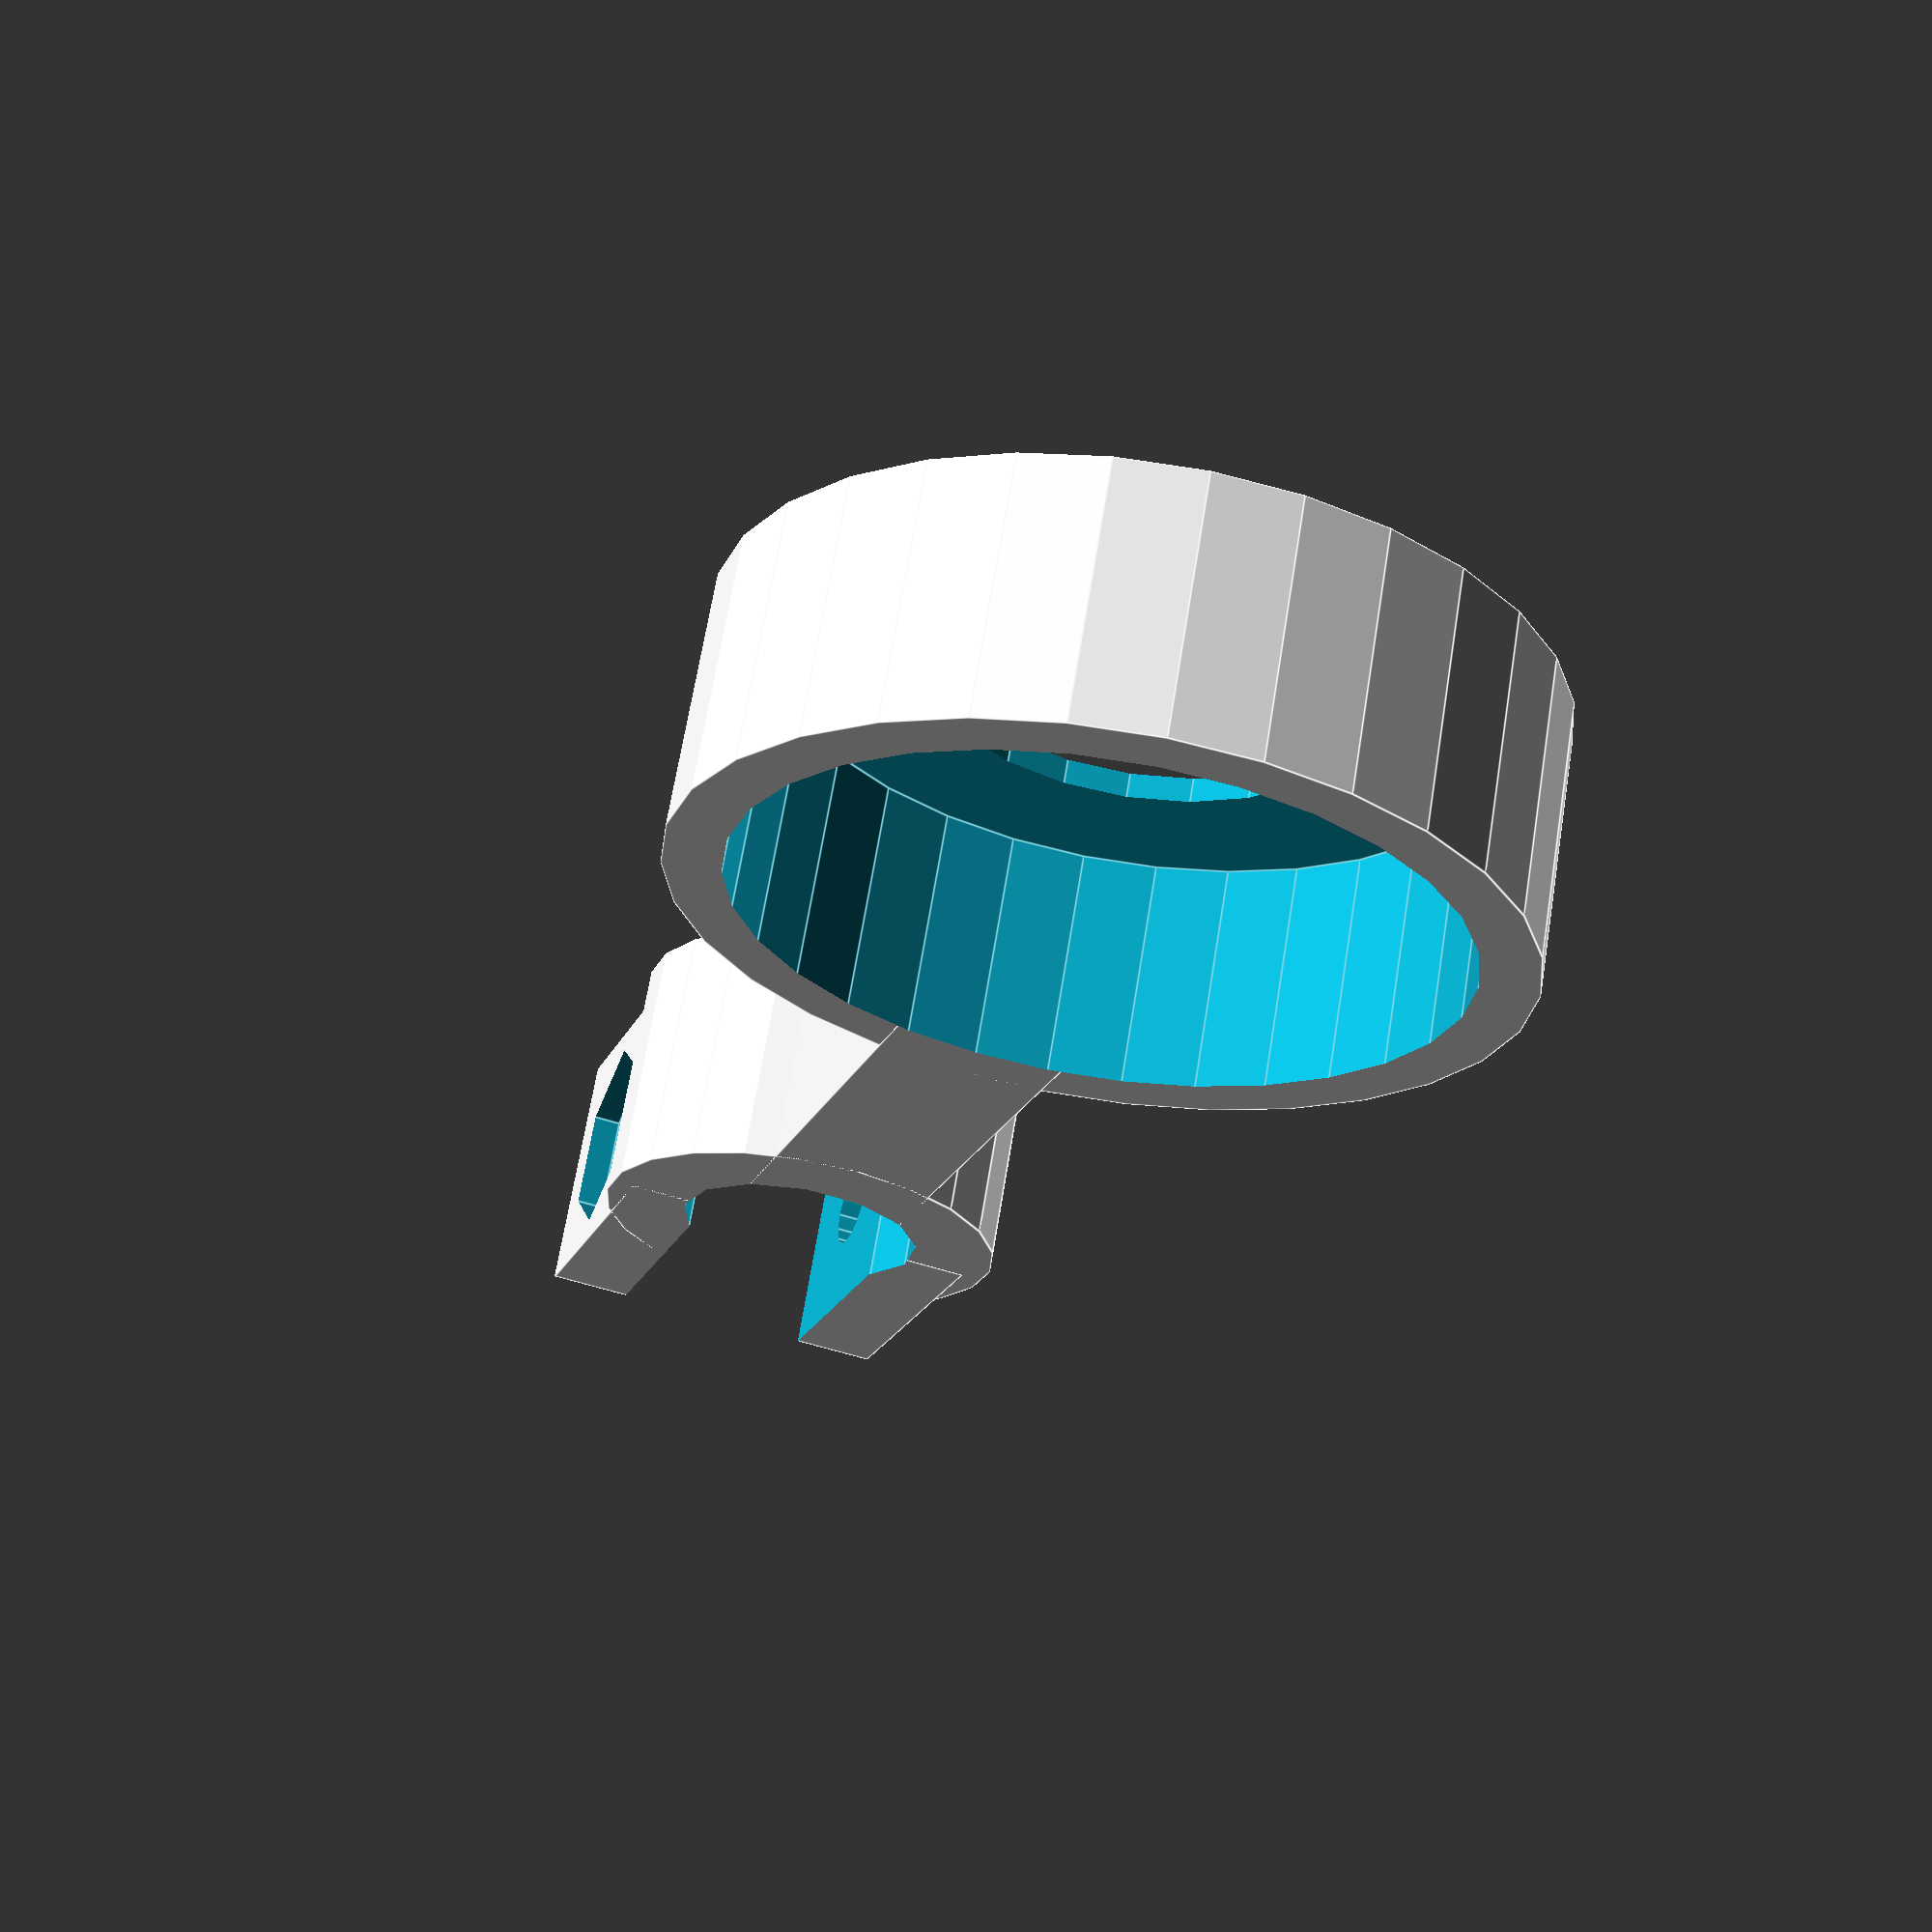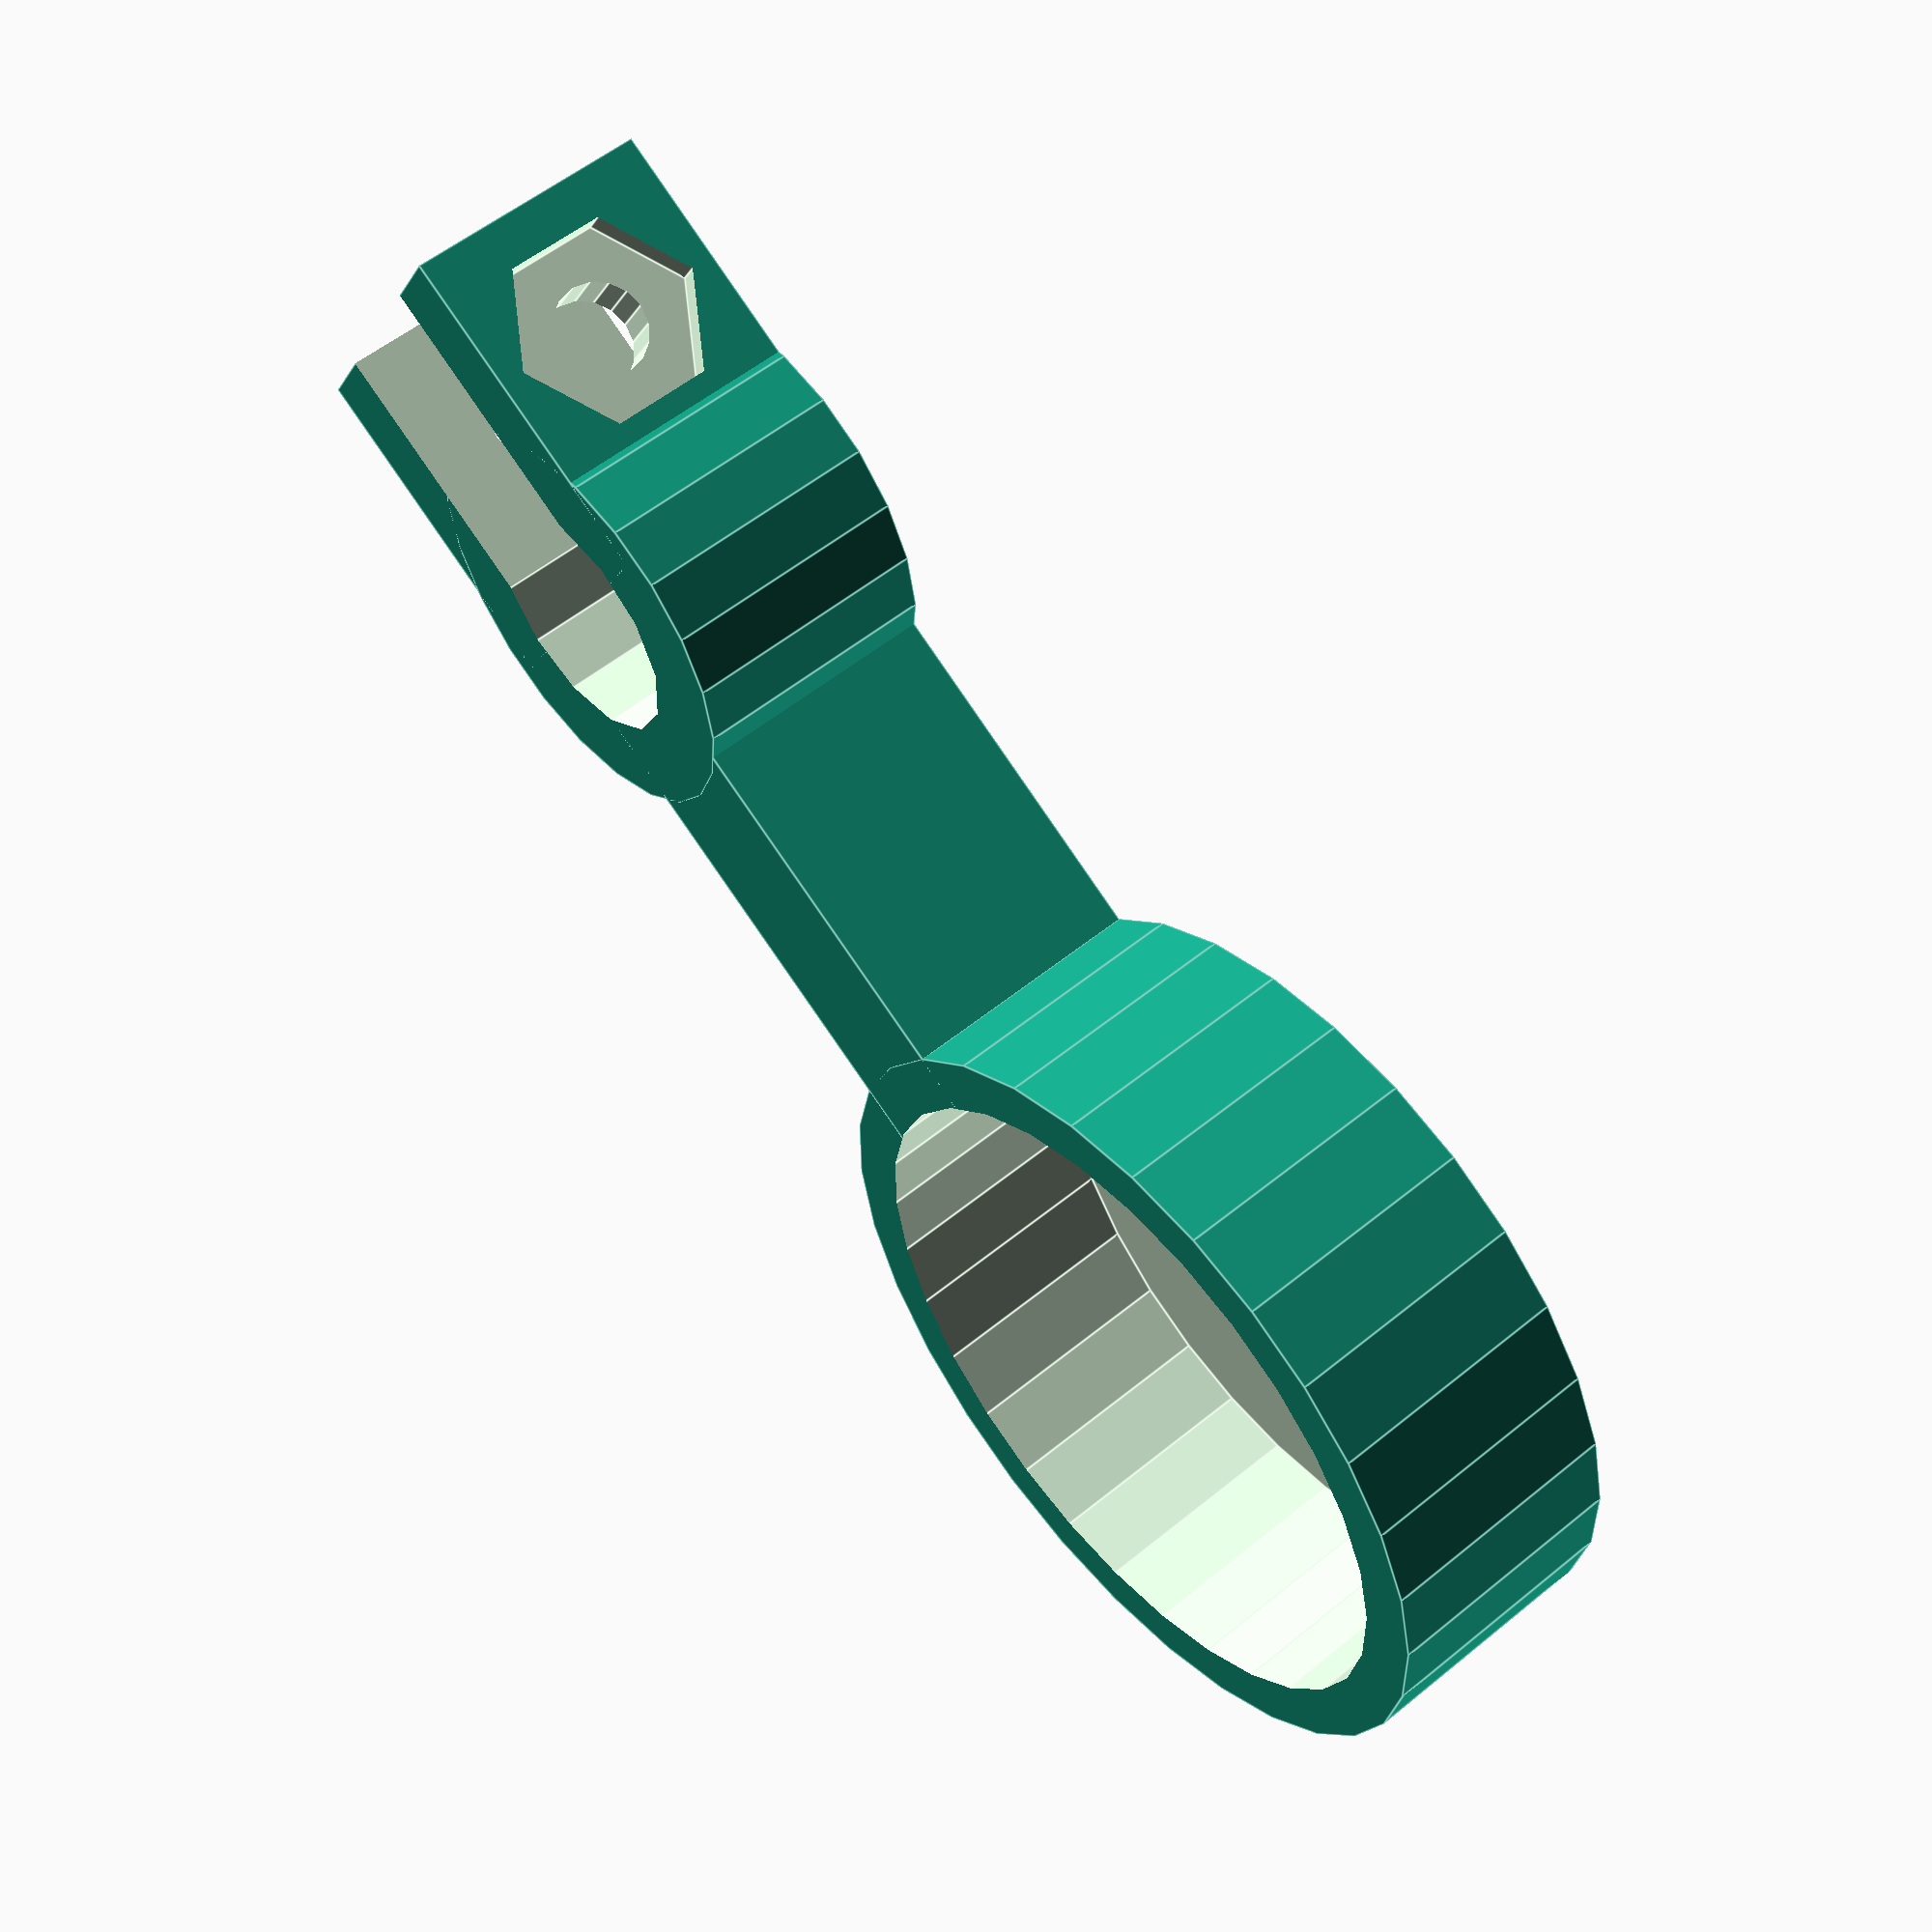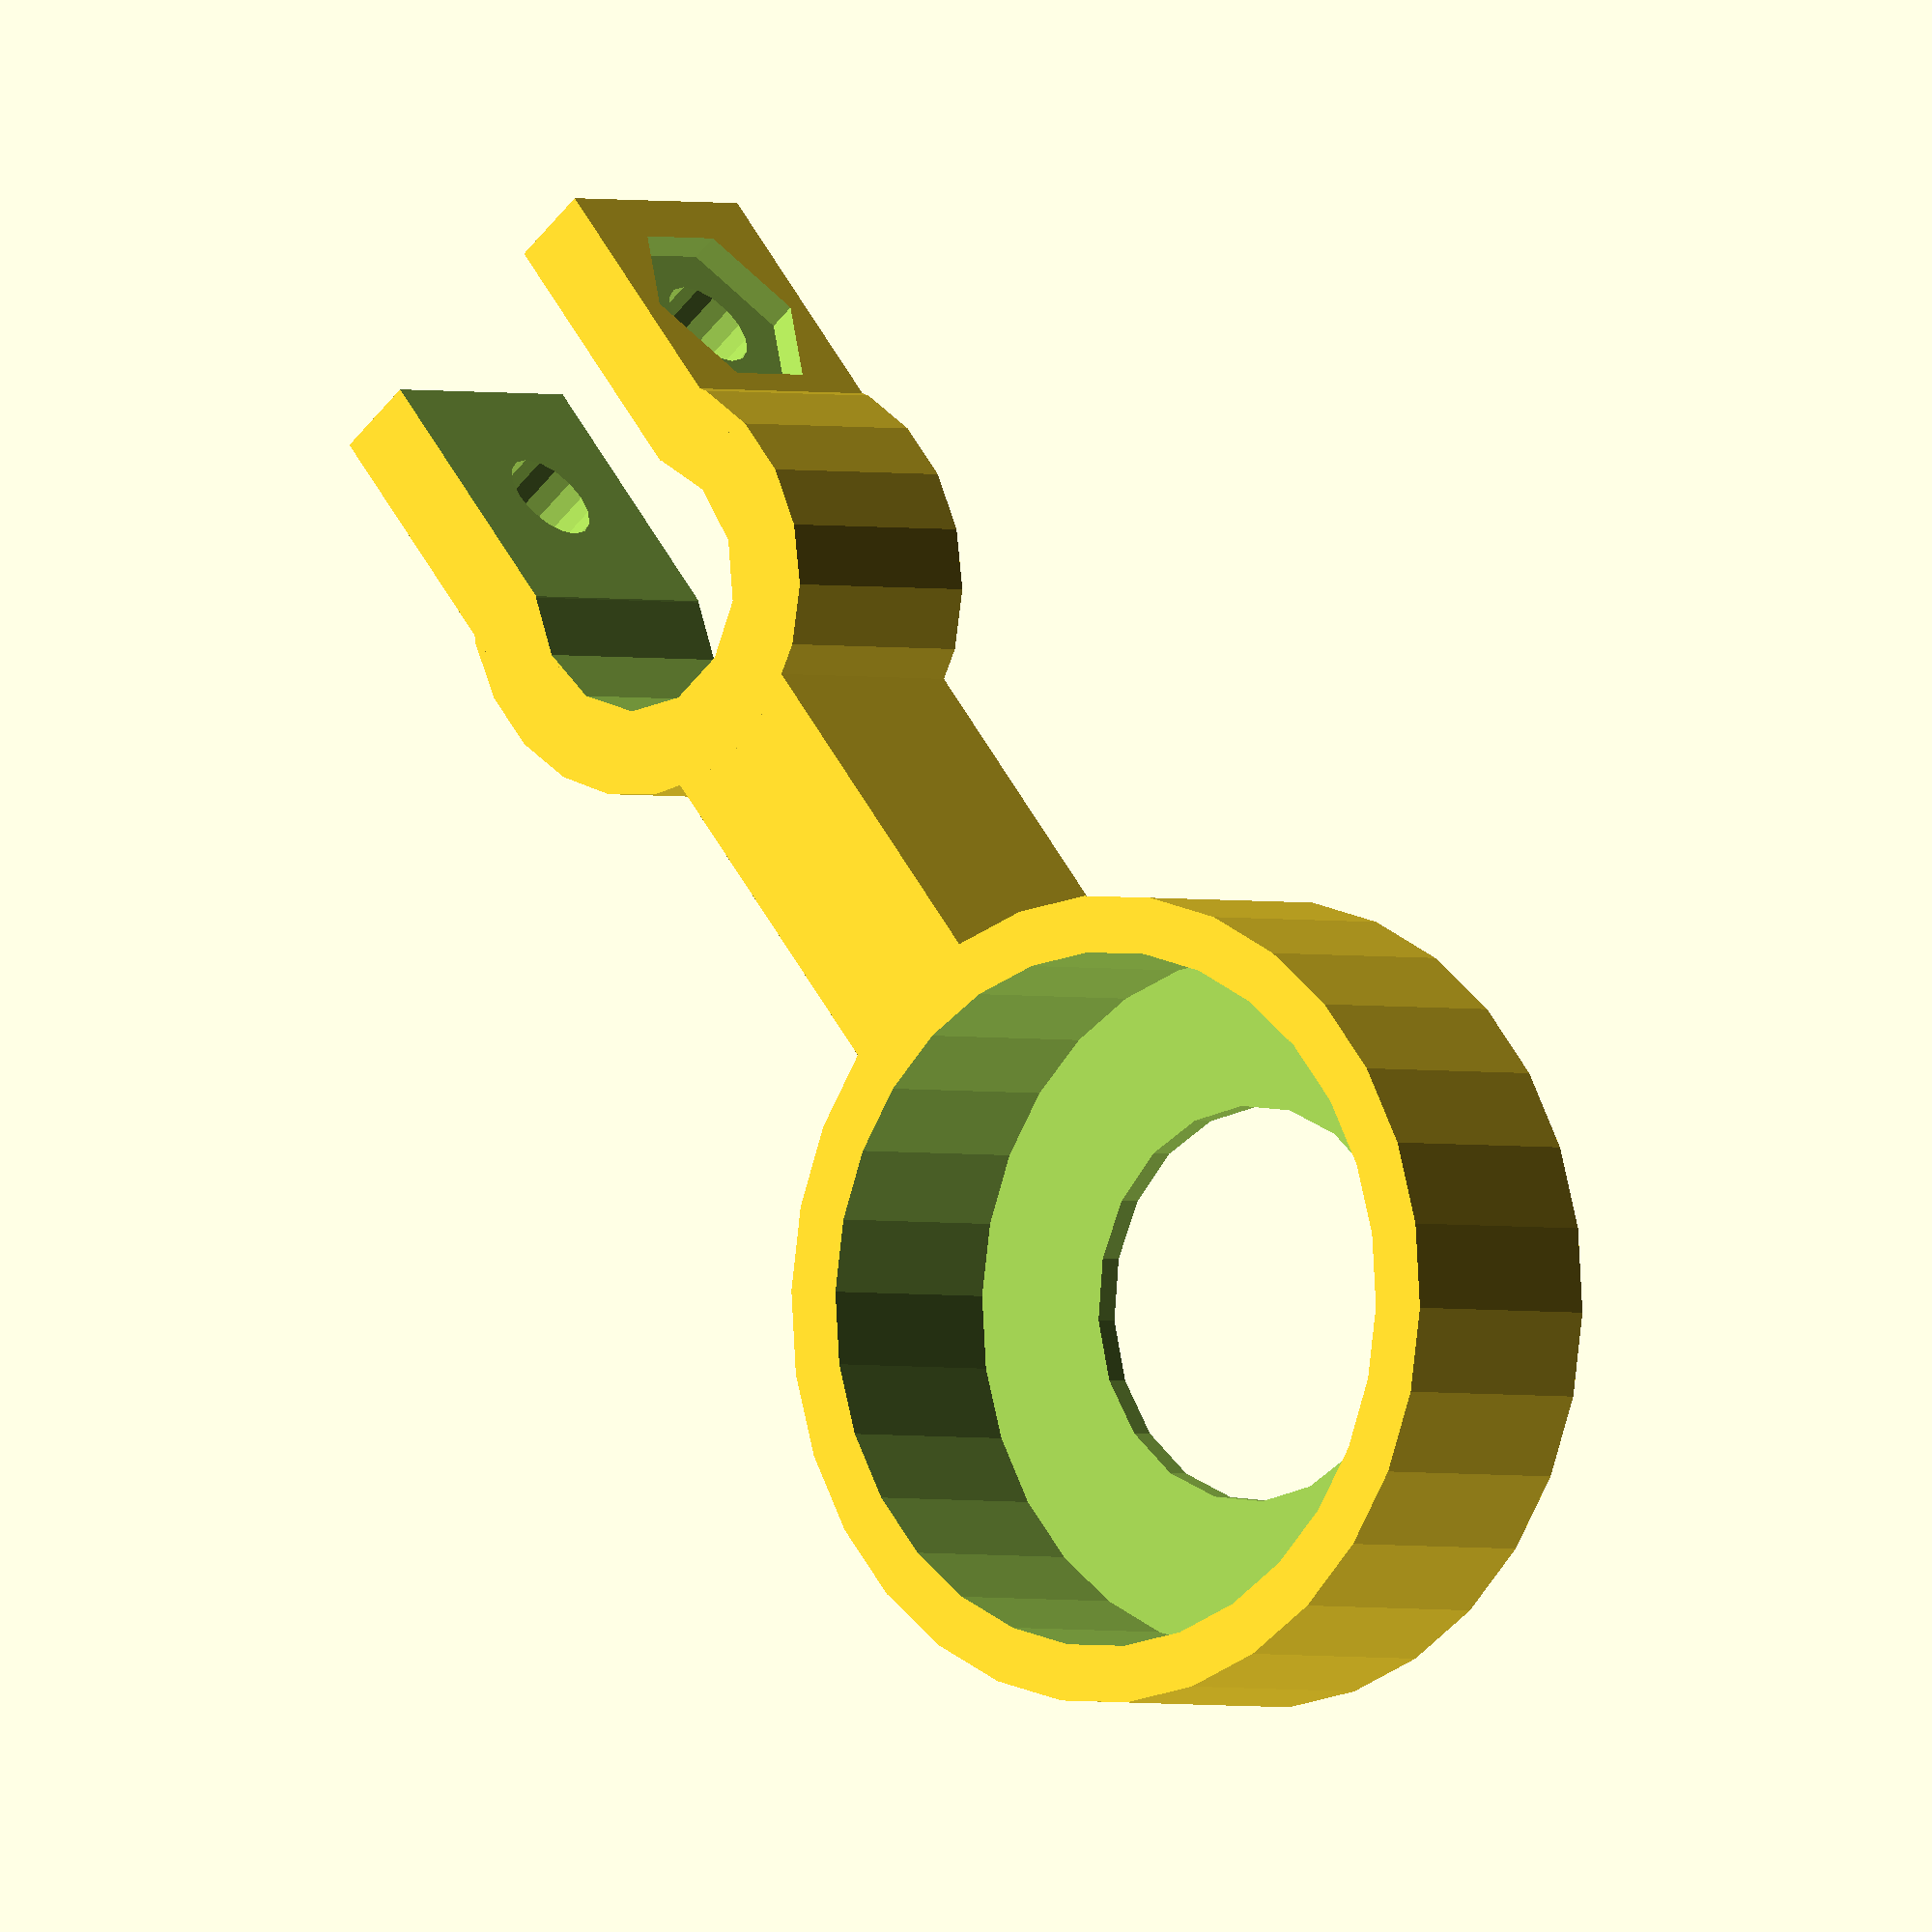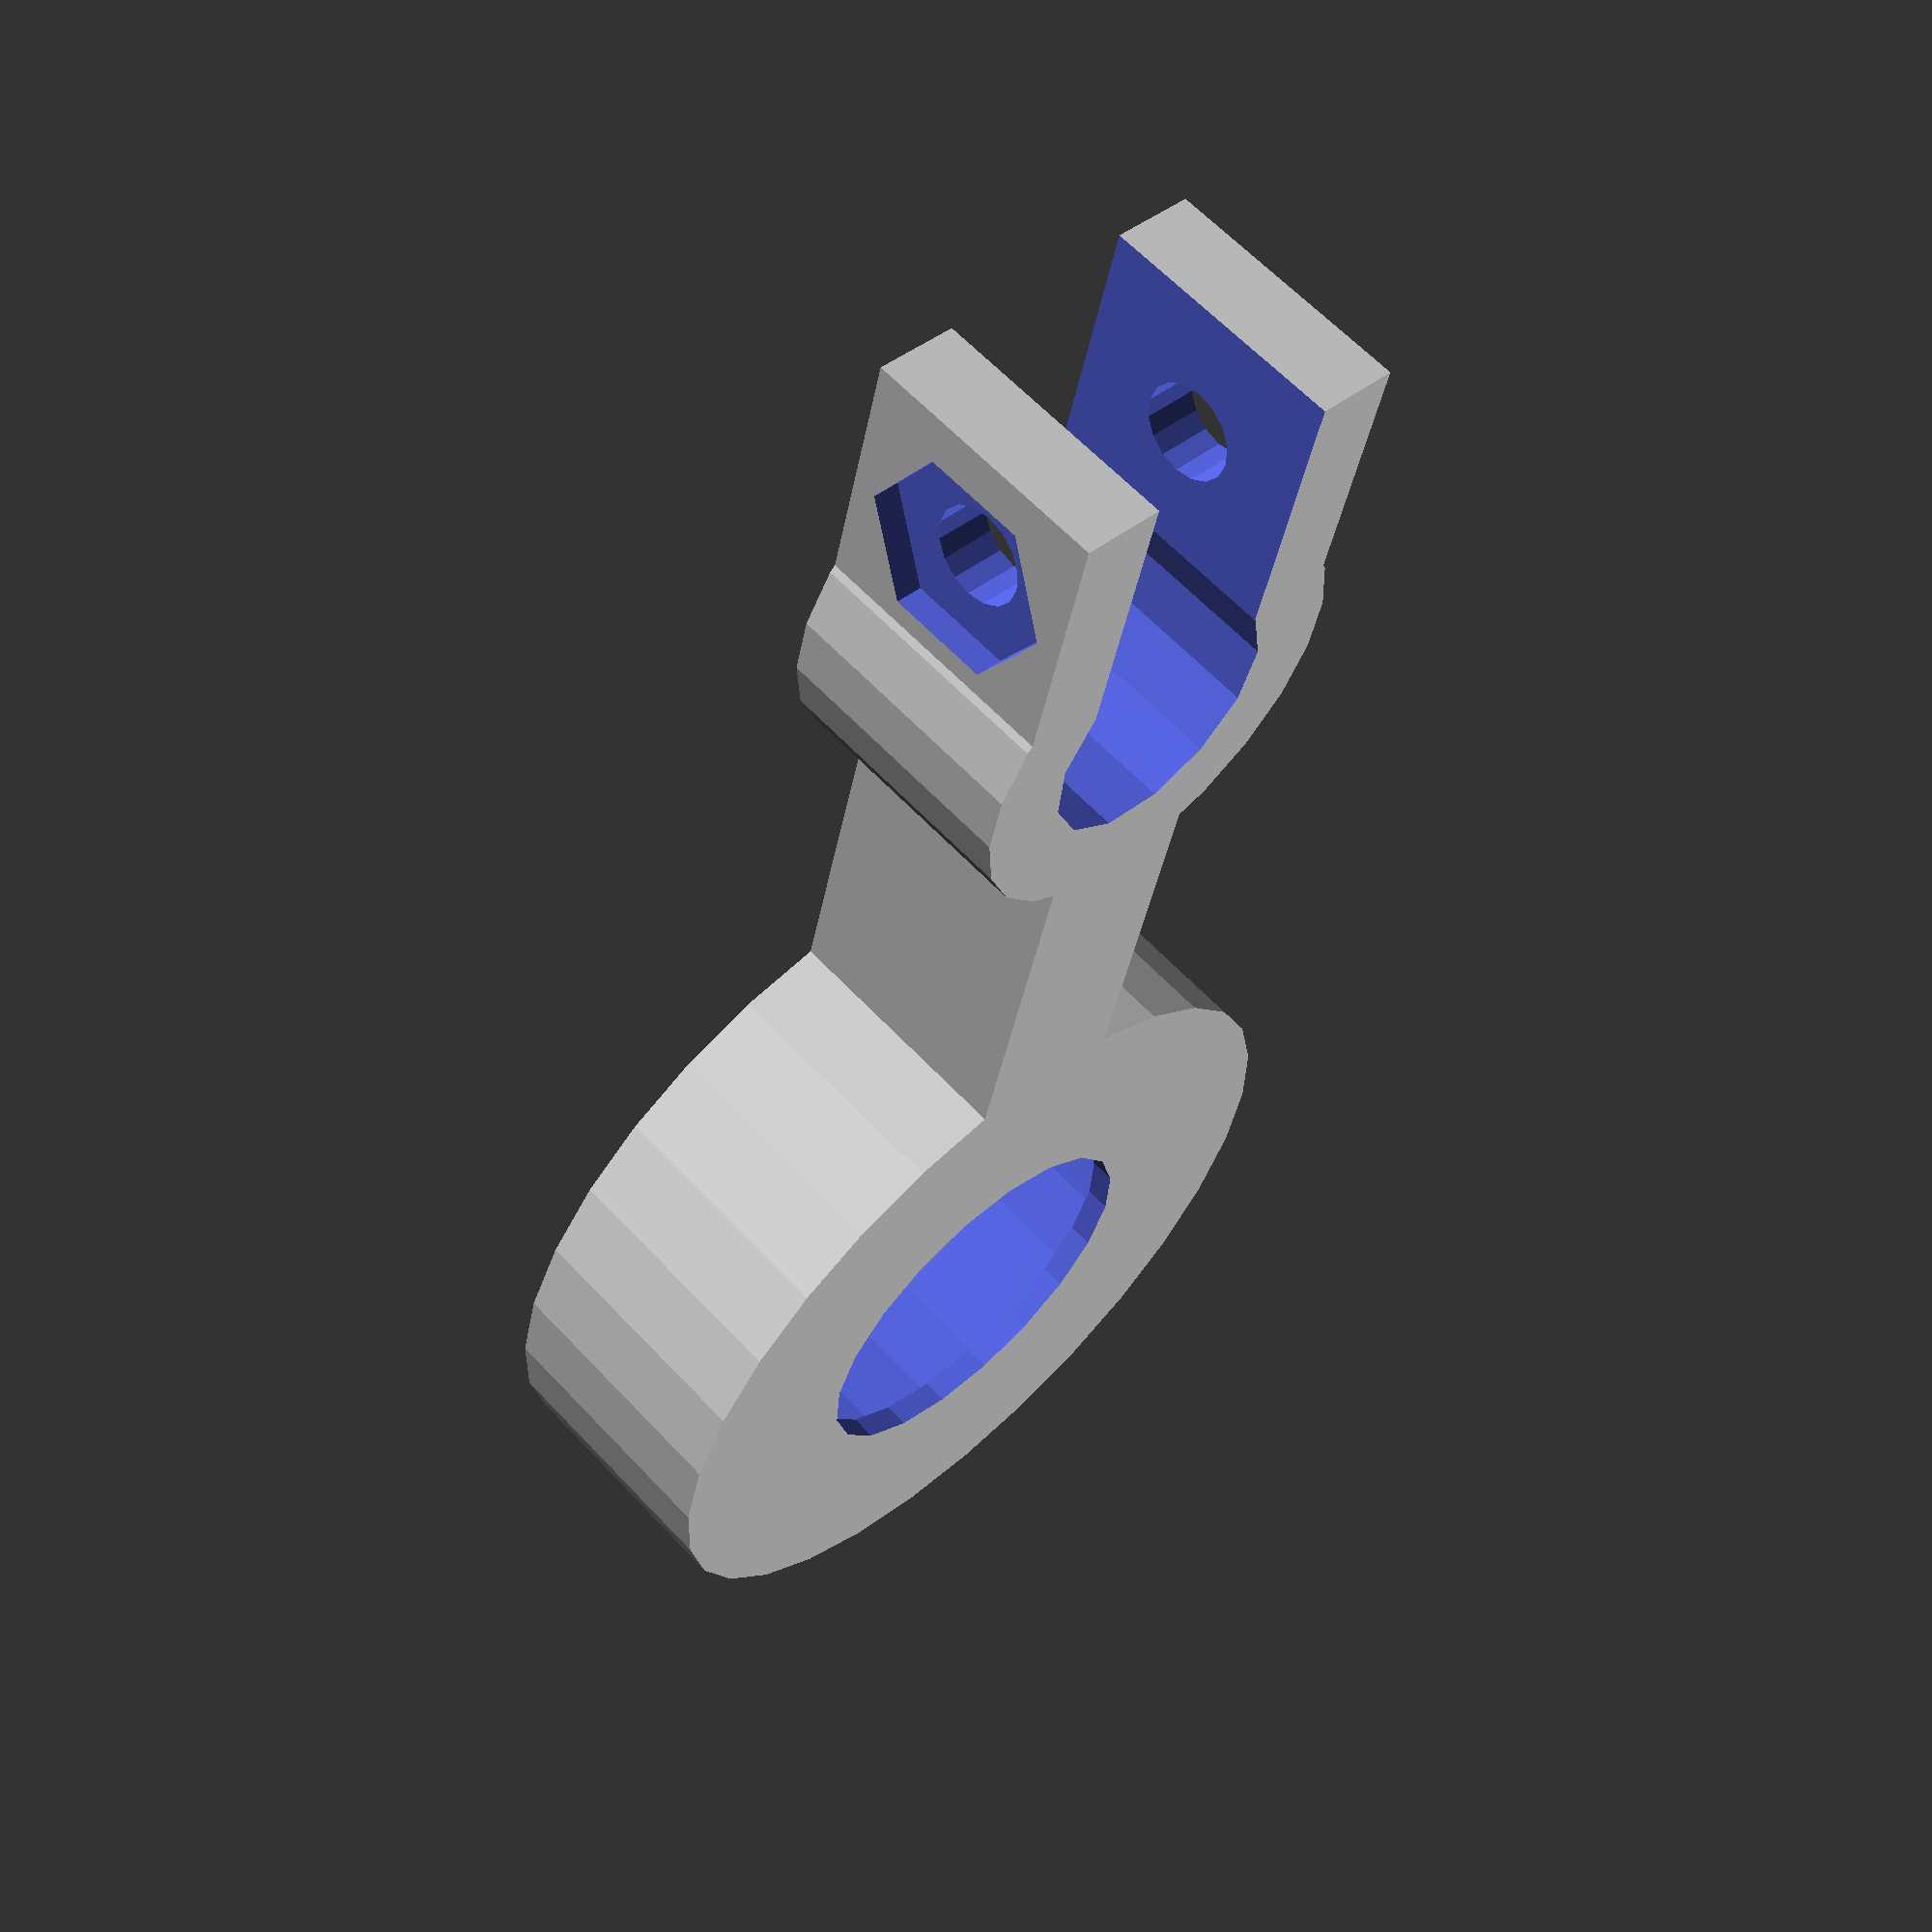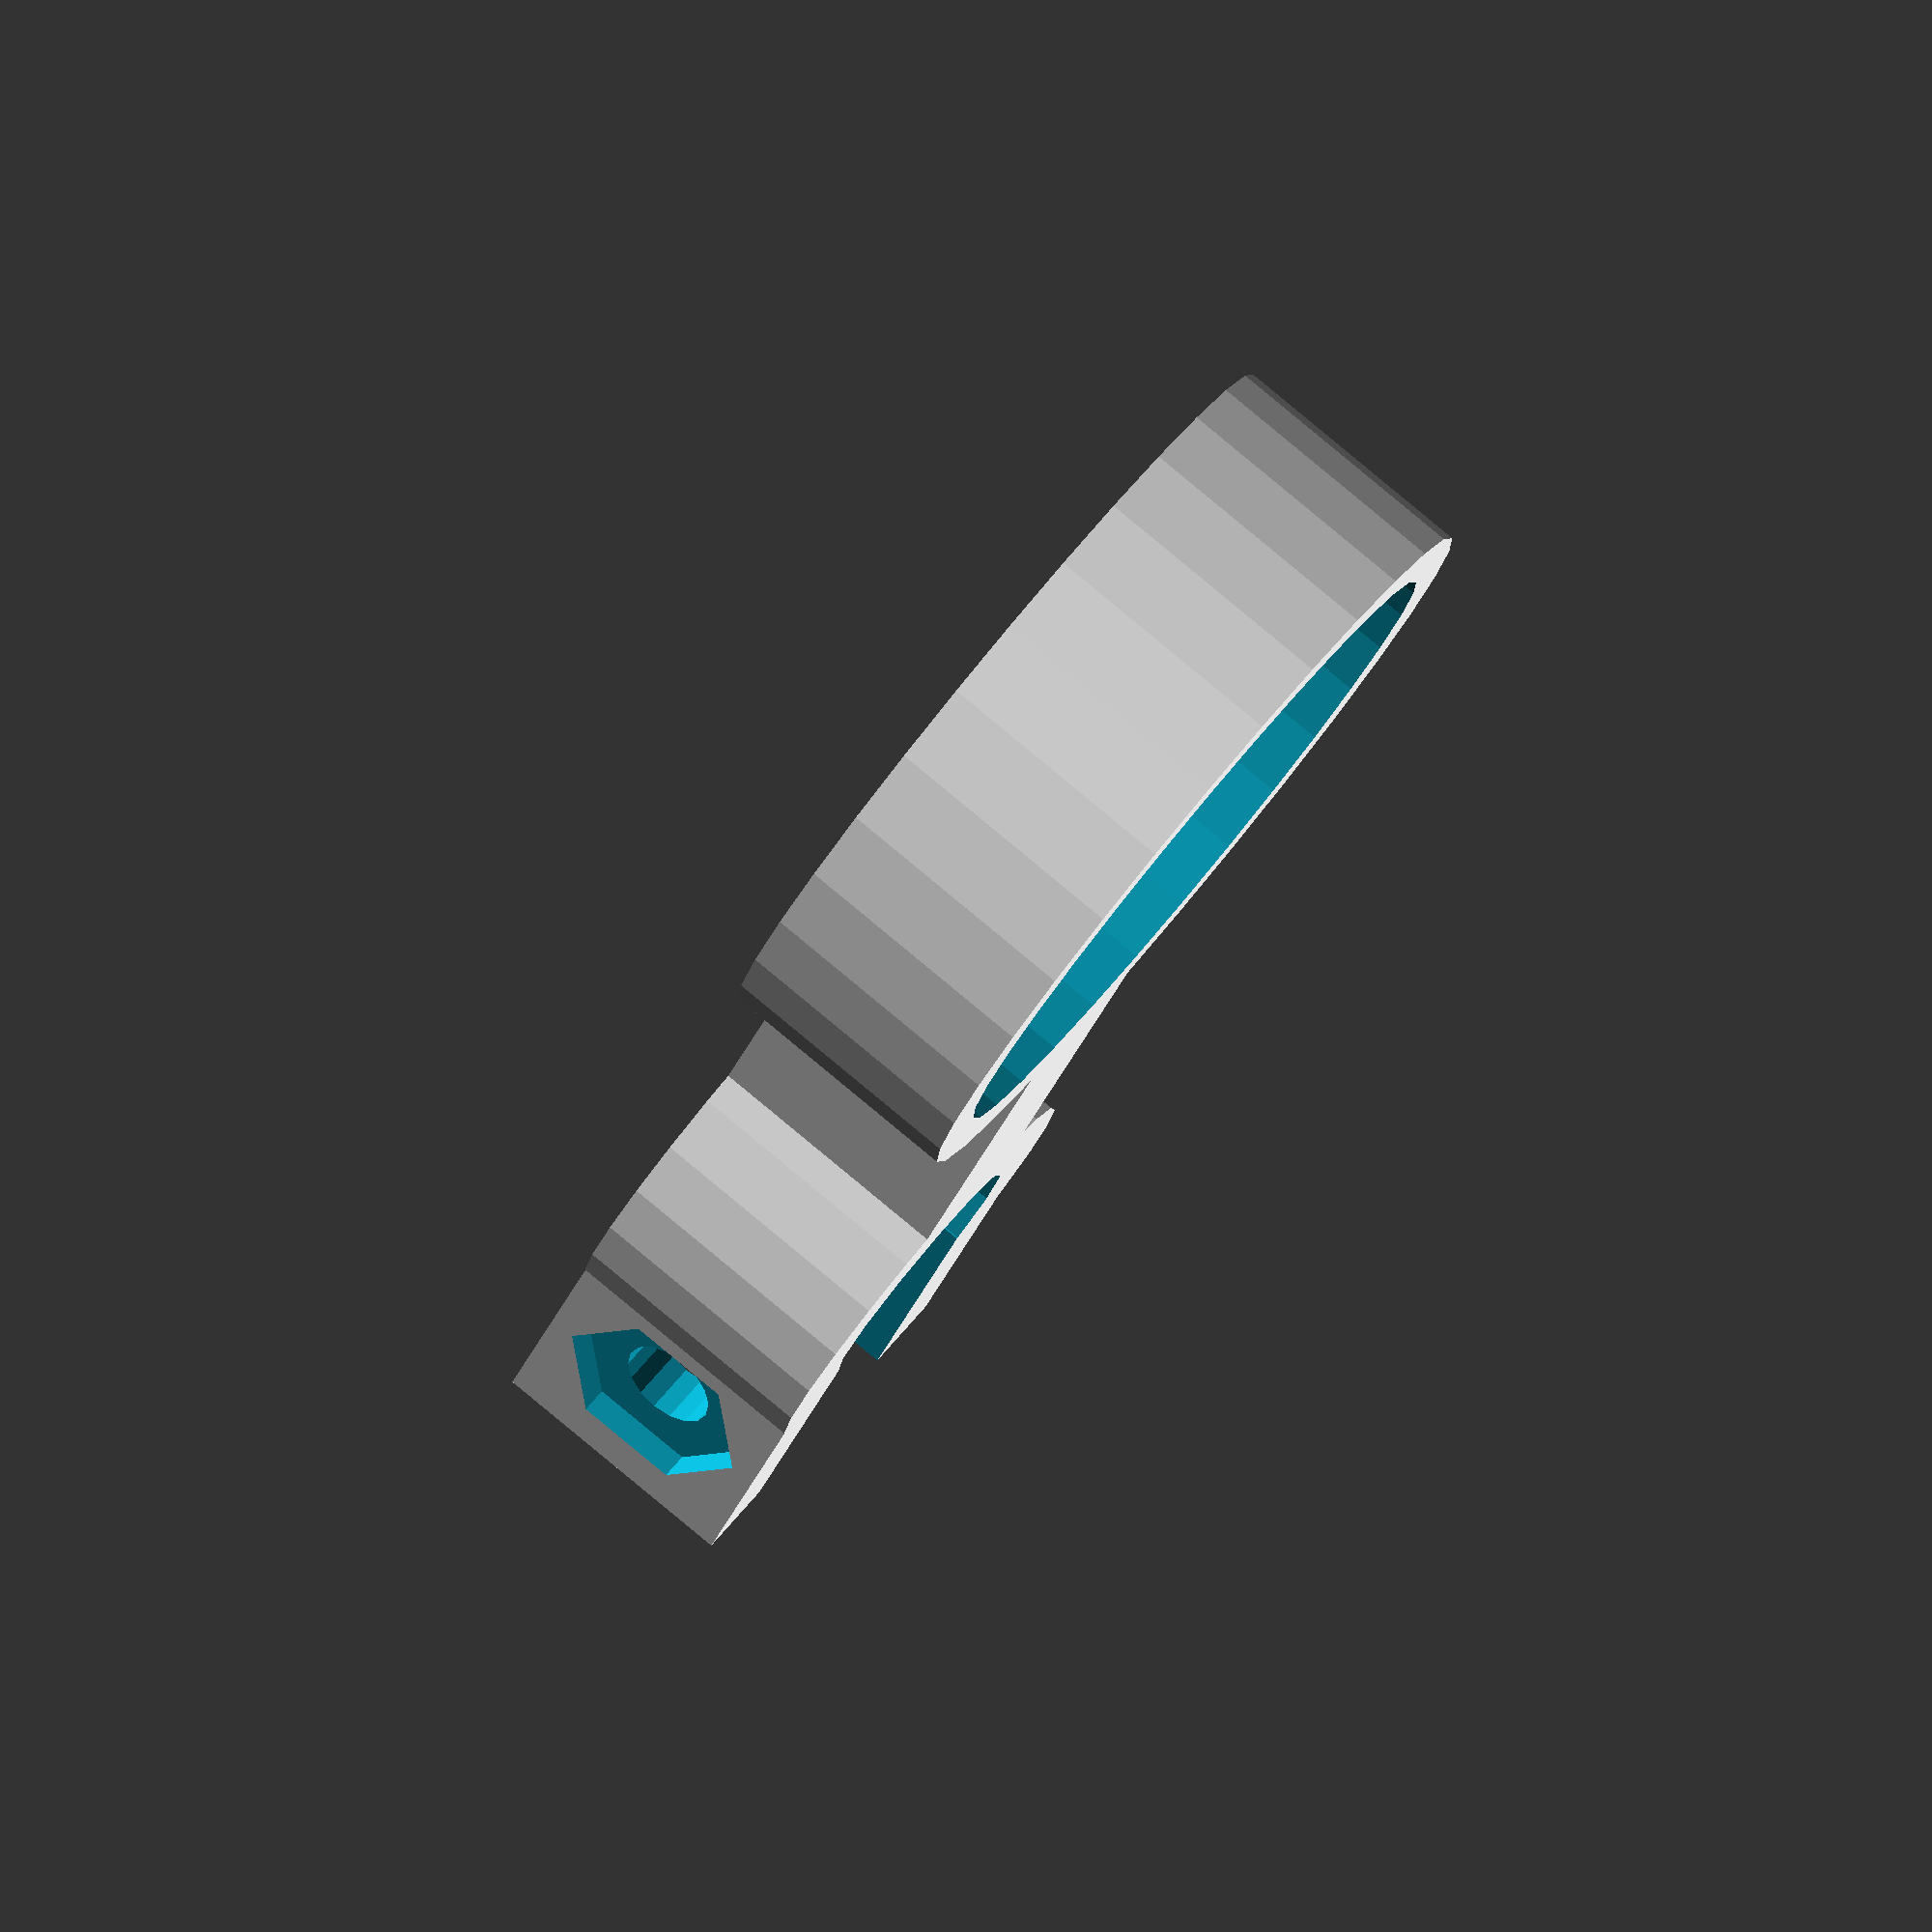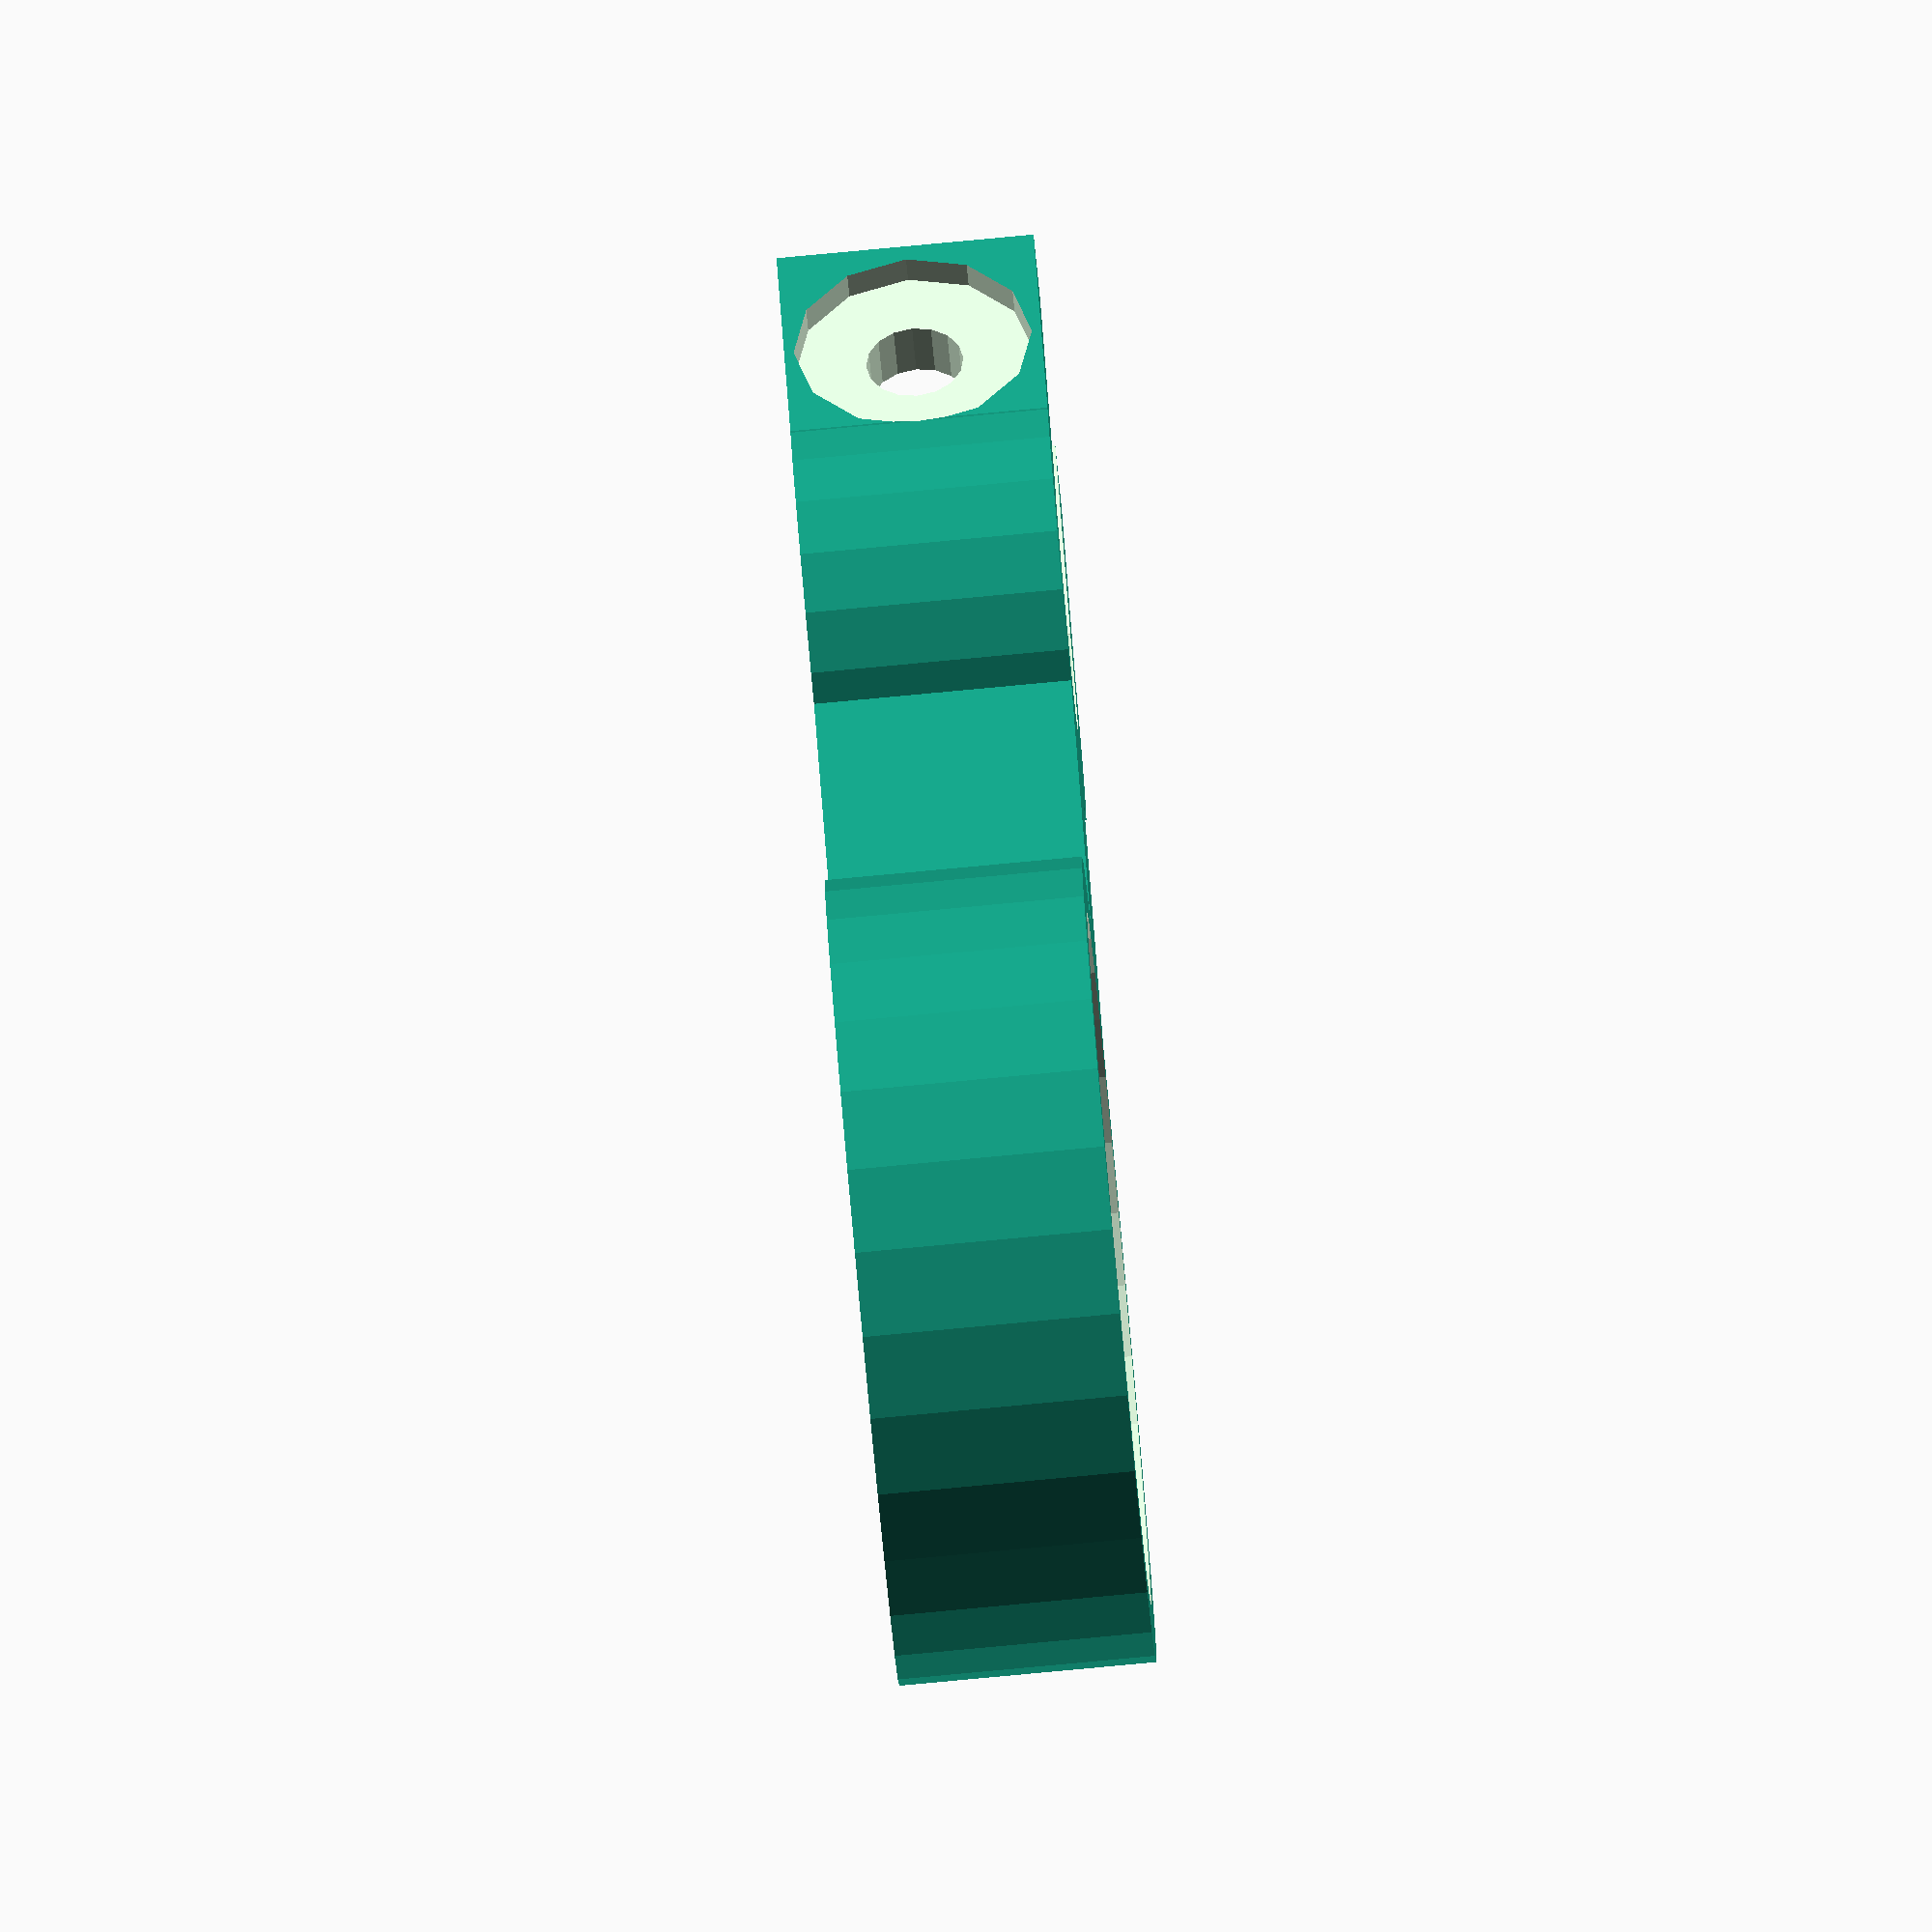
<openscad>
/*
 * Z Thread Holder
 *
 * (C) Michel Pollet <buserror@gmail.com>
 *
 ************************LICENSING TERMS***************************
 * This part is not for commercial distribution without a commercial 
 * license acquired from the author. Distribution on a small scale 
 * basis (< 25 units) in the Reprap spirit is free of charge on the
 * basis of mentioning the Author with the bill of material, any 
 * wider distribution requires my explicit, written permission.
 ******************************************************************
 *
 * This allows to trap the Z threaded rod at exactly the 30mm from
 * the smooth rod using a 608 bearing.
 */

FilamentThickness = 0.45;
LayerHeight = 0.20;

BearingR = 22.1 / 2;
BearingH = 7;
BearingInsideR = 12.6 / 2;
RodR = 8.1 / 2;
RodDistance = 30;
WallW = 6 * FilamentThickness;

BearingWallW = 4 * FilamentThickness;
FloorH = 4 * LayerHeight;
ClampL = 11;
ClampW = 12;
LinkW = 2*WallW;

ScrewR = 3.1 / 2;
NutR = 5.72 /2;
NutH = 2.1;
NutInset = 2*FilamentThickness;
WasherR = 7.6 / 2;
WasherInset = 2*FilamentThickness;

ScrewOffset = (ClampL / 5) * 3;
TotalH = FloorH + BearingH + (2*LayerHeight);

difference() {
	outside();
	inside();
}

module outside() {

	cylinder(r = BearingR + BearingWallW, h = TotalH);

	translate([0,-LinkW/2,0])
		cube([RodDistance, LinkW, TotalH]);
	
	translate([RodDistance,0,0])
		cylinder(r = RodR + WallW, h = TotalH);		

	translate([RodDistance,-(ClampW/2),0])
		cube([ClampL, ClampW, TotalH]);

}


module inside() {

	translate([0, 0, FloorH])
		cylinder(r = BearingR, h = TotalH + 1);
	
	translate([0, 0, -1])
		cylinder(r = BearingInsideR, h = TotalH + 2);

	translate([RodDistance,0,-1])
		cylinder(r = RodR, h = TotalH + 2);		

	translate([RodDistance,-(ClampW/2) + WallW, -1])
		cube([ClampL + 1, ClampW-(2*WallW), TotalH +2]);

	translate([RodDistance + ScrewOffset, -(ClampW/2), TotalH / 2]) {
		translate([0,-1,0])
			rotate([-90,0,0])
				cylinder(r = ScrewR, h = ClampW + 2, $fn = 16);
		translate([0,-NutH + NutInset,0])
			rotate([-90,30,0])
				nut(r = NutR, h = NutH);
		translate([0,ClampW - WasherInset,0])
			rotate([-90,0,0])
				cylinder(r = WasherR, h = 3);
	}
}


module nut(d = 0, r = 0, h) {
	realr =  ((d > 0) ? d / 2 : r) / cos (180 / 6);
	cylinder(r = realr, h = h, $fn = 6);
}

</openscad>
<views>
elev=114.0 azim=288.8 roll=170.8 proj=p view=edges
elev=125.6 azim=29.6 roll=131.0 proj=p view=edges
elev=181.4 azim=50.1 roll=141.0 proj=o view=wireframe
elev=118.6 azim=76.1 roll=42.8 proj=p view=solid
elev=96.2 azim=297.2 roll=230.4 proj=o view=solid
elev=263.2 azim=53.1 roll=264.7 proj=o view=solid
</views>
